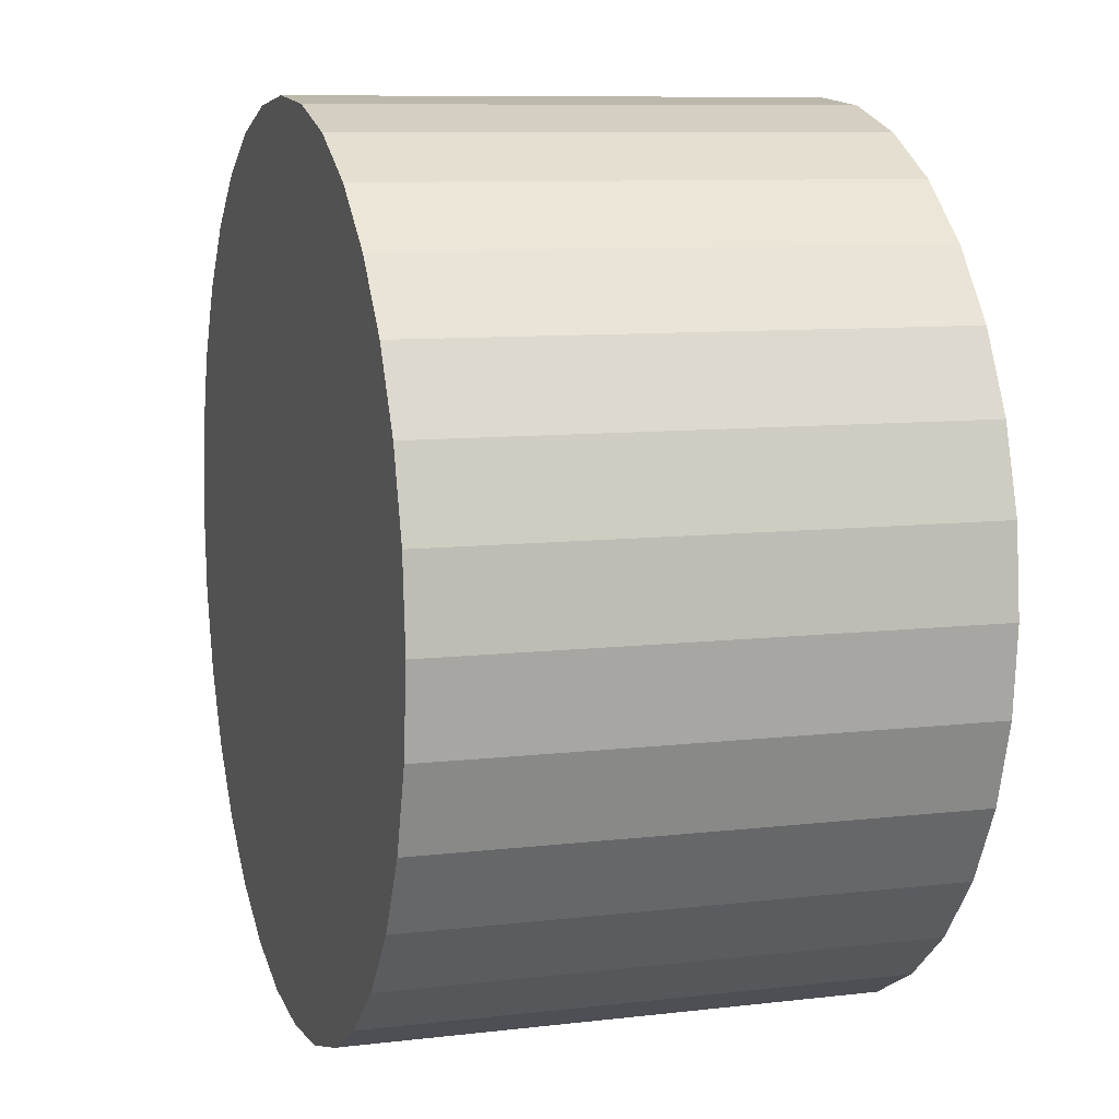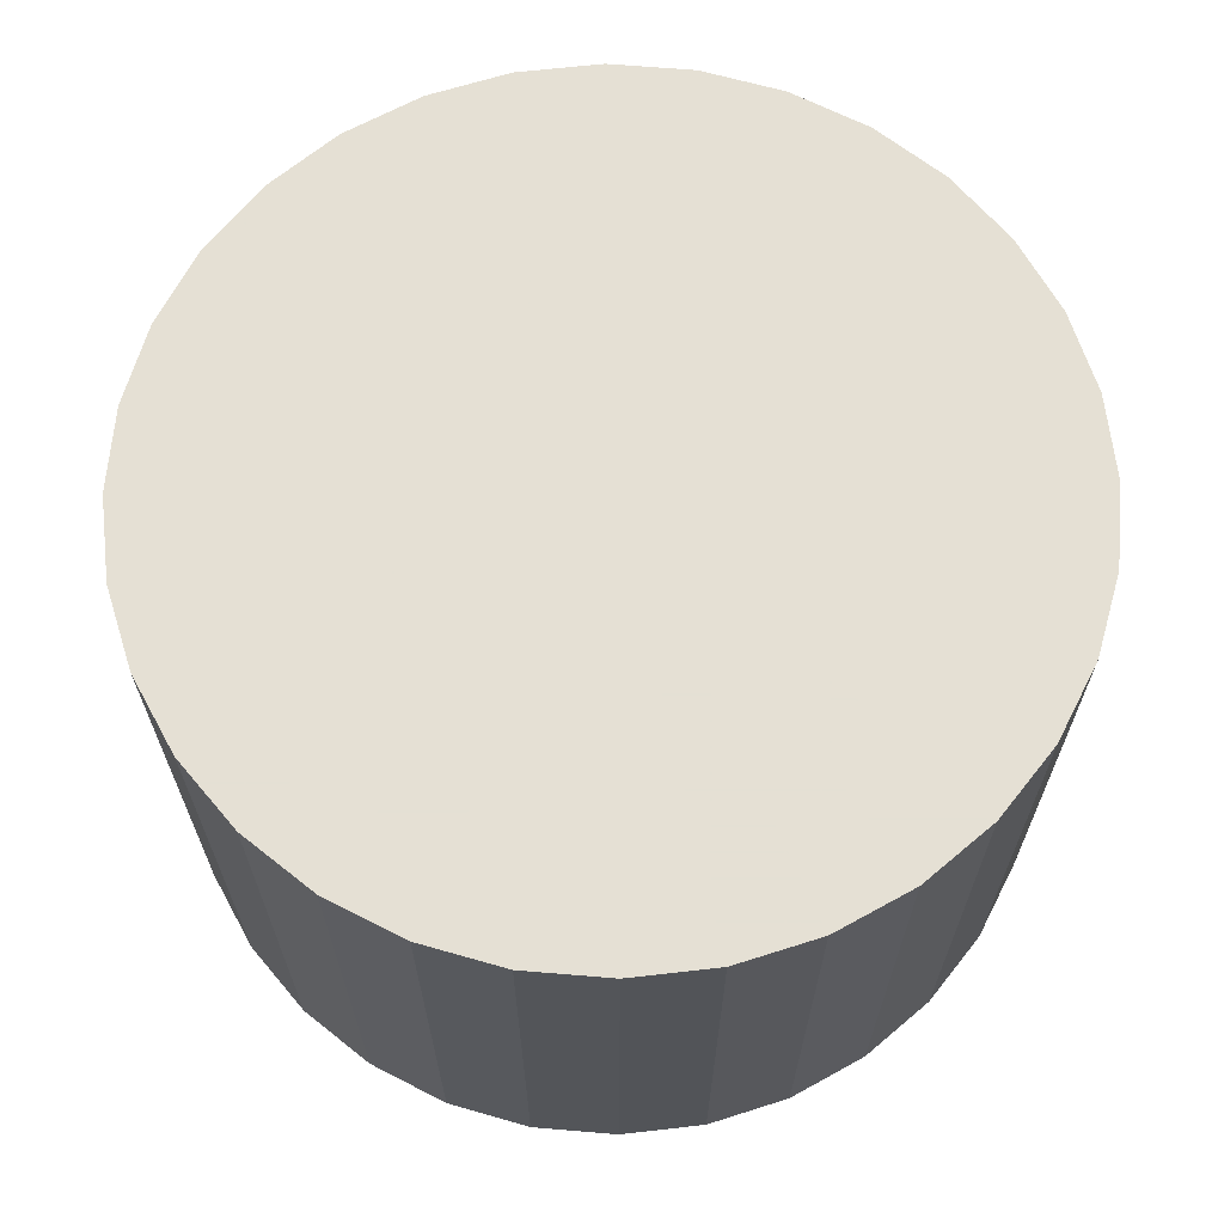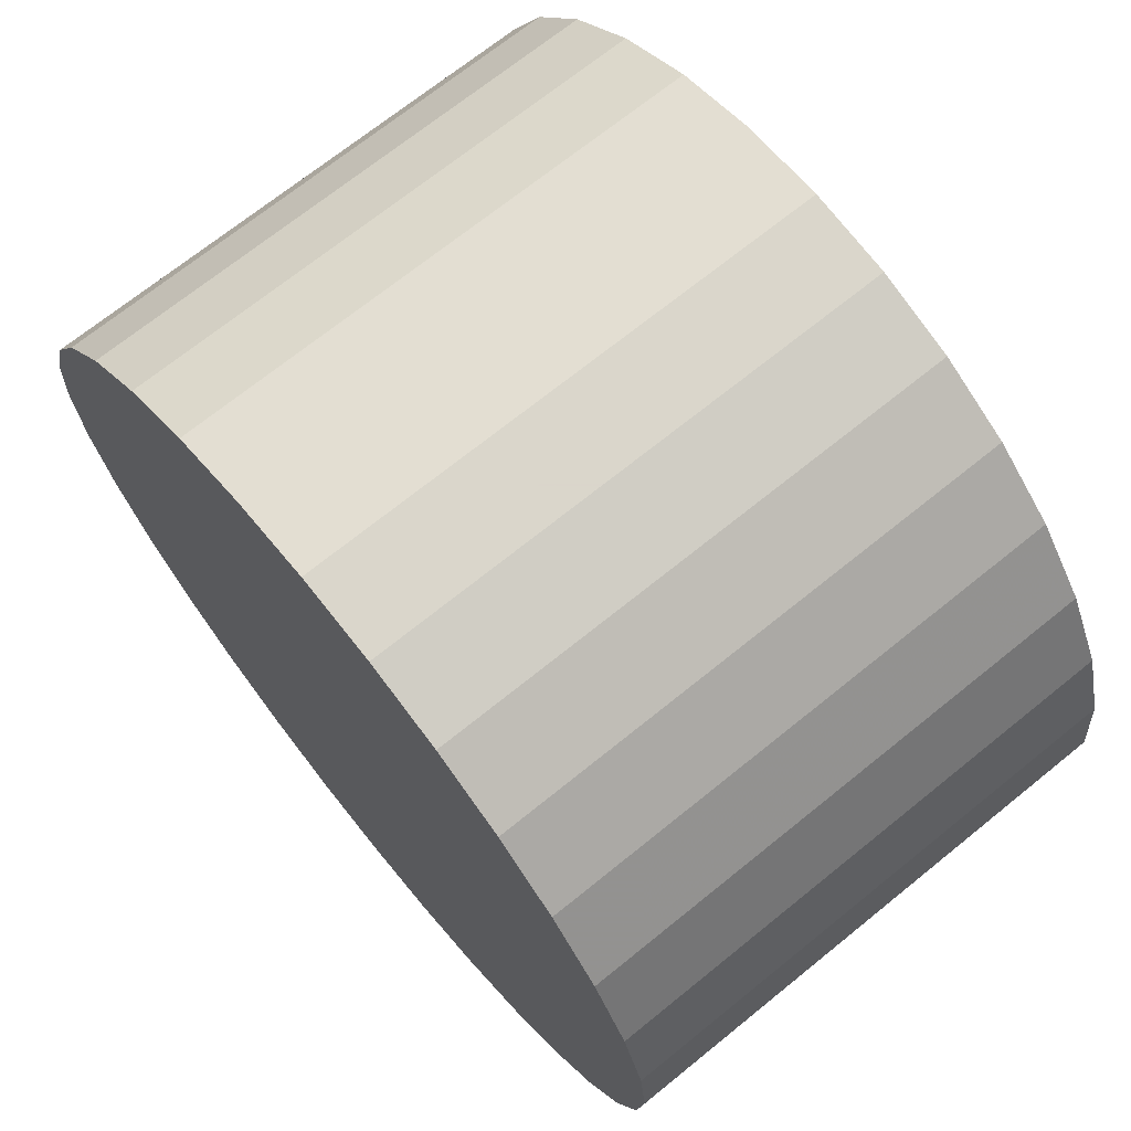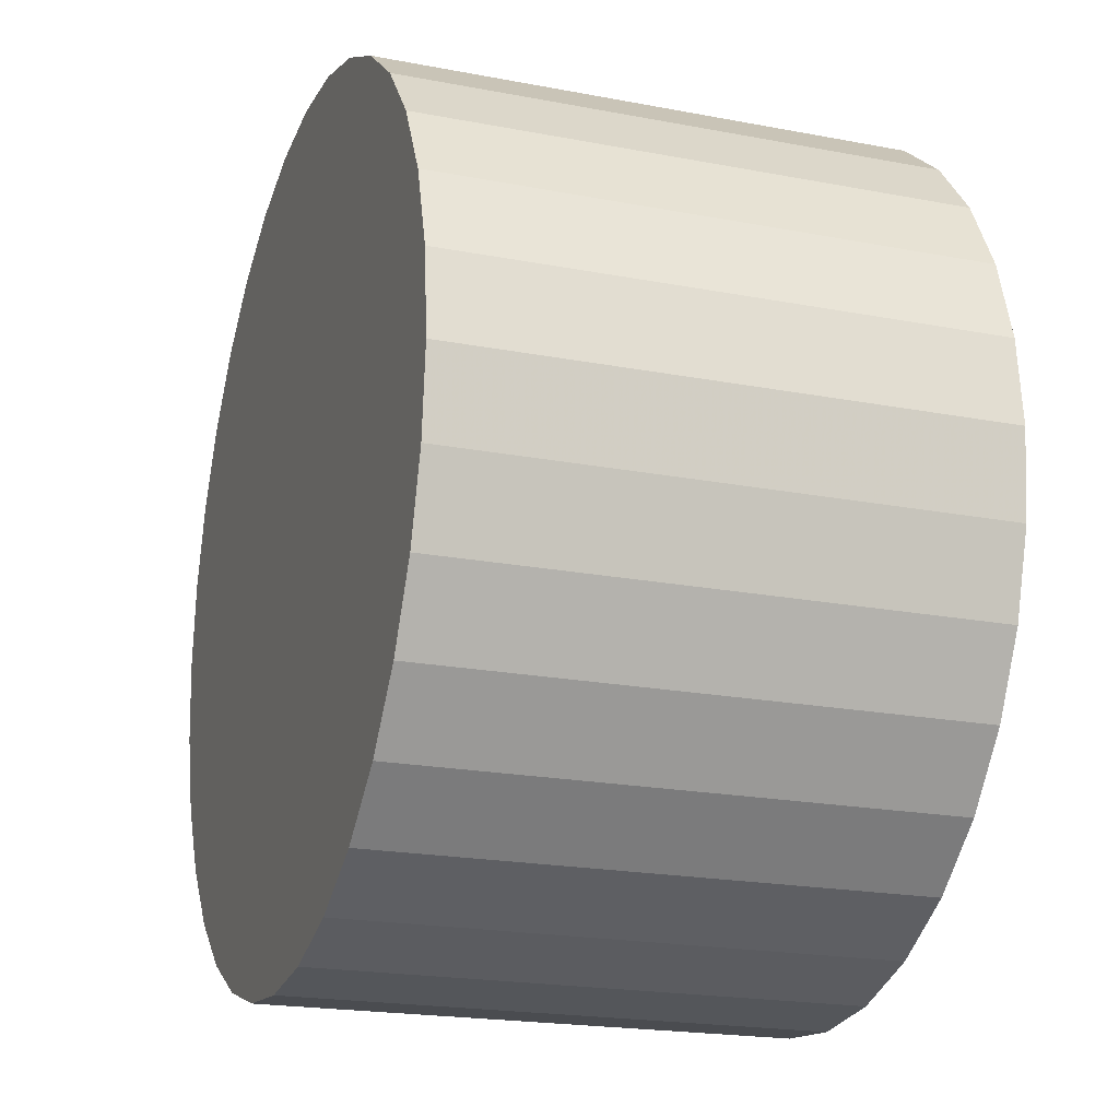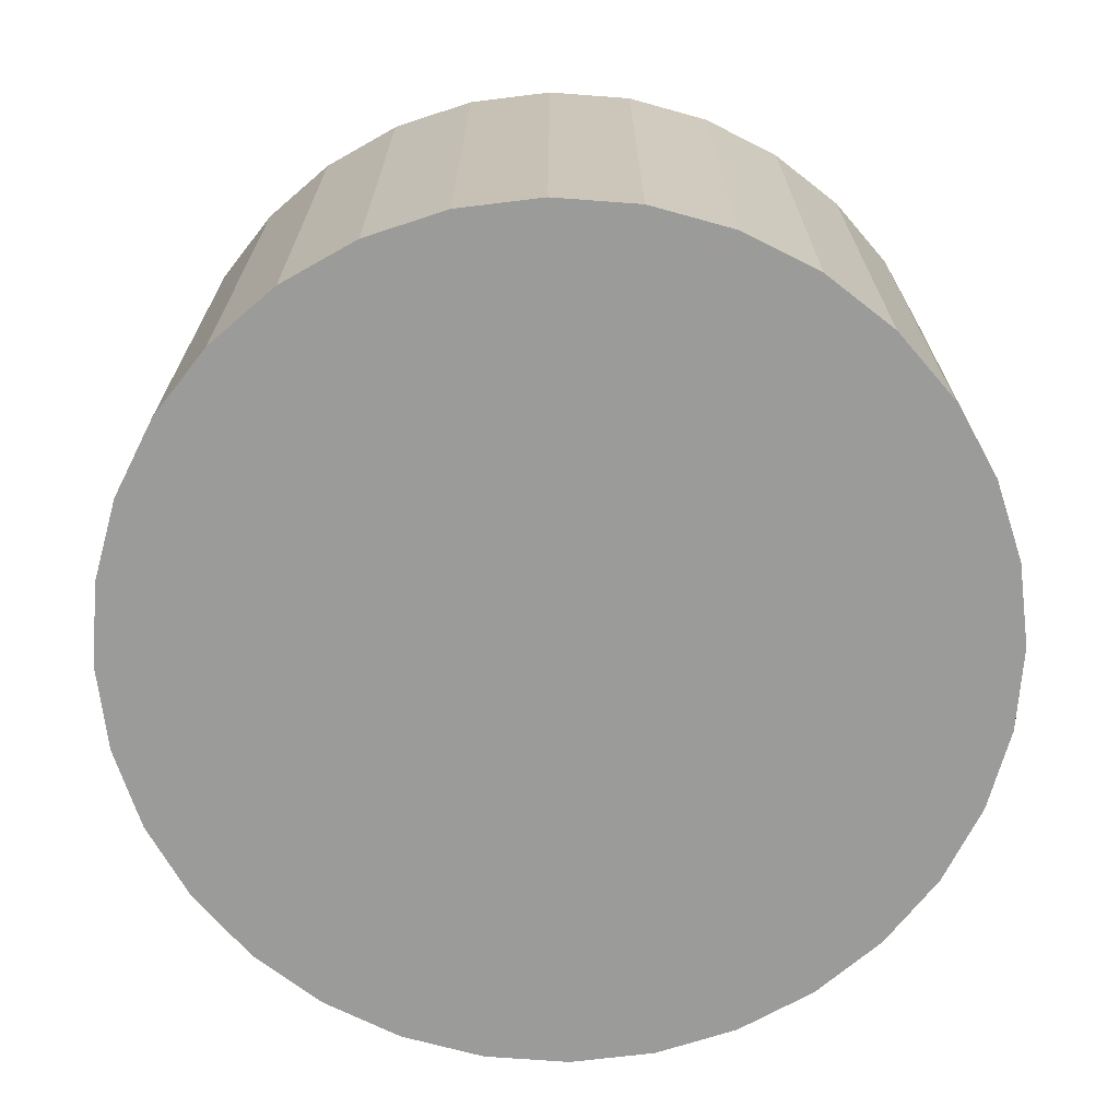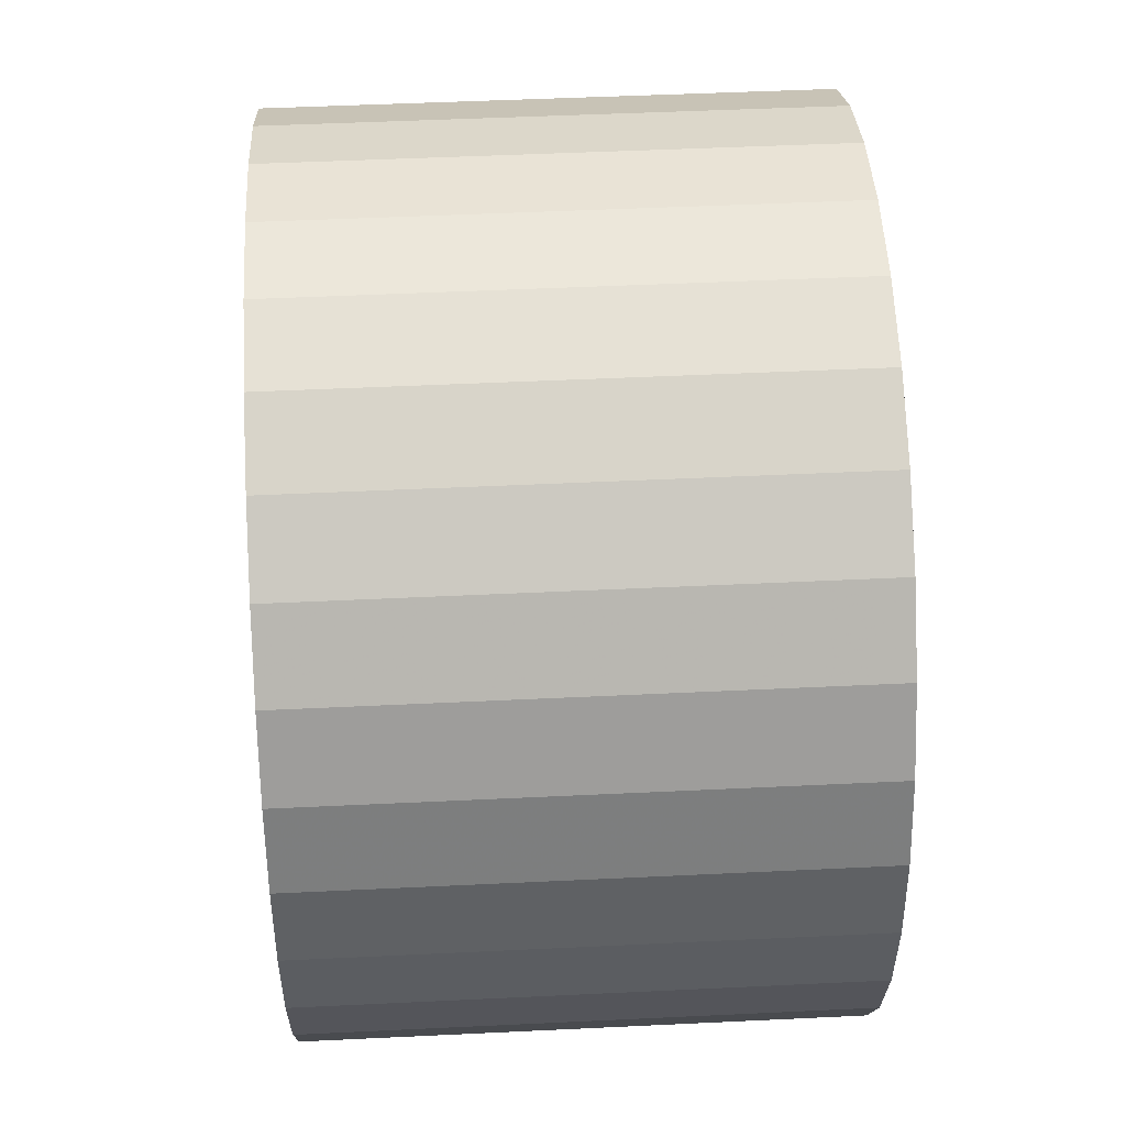
<metadata>
{"format":"obj","ext":"obj","renderer":"f3d","projection":"perspective","resolution":1024,"background":"white","views":[{"elev":9.0,"azim":-107.6,"up":"+Y"},{"elev":65.9,"azim":-12.1,"up":"+Z"},{"elev":70.3,"azim":-129.0,"up":"+Y"},{"elev":-20.3,"azim":70.7,"up":"+Y"},{"elev":-69.6,"azim":147.6,"up":"+Z"},{"elev":47.9,"azim":86.9,"up":"+Y"}]}
</metadata>
<code>
v 0 0 -0.01434
v 0.02375 0 -0.01434
v 0.02375 0 0.01434
v 0 0 0.01434
v 0.02329 0.004633 -0.01434
v 0.02329 0.004633 0.01434
v 0.02194 0.009087 -0.01434
v 0.02194 0.009087 0.01434
v 0.01974 0.01319 -0.01434
v 0.01974 0.01319 0.01434
v 0.01679 0.01679 -0.01434
v 0.01679 0.01679 0.01434
v 0.01319 0.01974 -0.01434
v 0.01319 0.01974 0.01434
v 0.009087 0.02194 -0.01434
v 0.009087 0.02194 0.01434
v 0.004633 0.02329 -0.01434
v 0.004633 0.02329 0.01434
v 0 0.02375 -0.01434
v 0 0.02375 0.01434
v -0.004633 0.02329 -0.01434
v -0.004633 0.02329 0.01434
v -0.009087 0.02194 -0.01434
v -0.009087 0.02194 0.01434
v -0.01319 0.01974 -0.01434
v -0.01319 0.01974 0.01434
v -0.01679 0.01679 -0.01434
v -0.01679 0.01679 0.01434
v -0.01974 0.01319 -0.01434
v -0.01974 0.01319 0.01434
v -0.02194 0.009087 -0.01434
v -0.02194 0.009087 0.01434
v -0.02329 0.004633 -0.01434
v -0.02329 0.004633 0.01434
v -0.02375 0 -0.01434
v -0.02375 0 0.01434
v -0.02329 -0.004633 -0.01434
v -0.02329 -0.004633 0.01434
v -0.02194 -0.009087 -0.01434
v -0.02194 -0.009087 0.01434
v -0.01974 -0.01319 -0.01434
v -0.01974 -0.01319 0.01434
v -0.01679 -0.01679 -0.01434
v -0.01679 -0.01679 0.01434
v -0.01319 -0.01974 -0.01434
v -0.01319 -0.01974 0.01434
v -0.009087 -0.02194 -0.01434
v -0.009087 -0.02194 0.01434
v -0.004633 -0.02329 -0.01434
v -0.004633 -0.02329 0.01434
v -0 -0.02375 -0.01434
v -0 -0.02375 0.01434
v 0.004633 -0.02329 -0.01434
v 0.004633 -0.02329 0.01434
v 0.009087 -0.02194 -0.01434
v 0.009087 -0.02194 0.01434
v 0.01319 -0.01974 -0.01434
v 0.01319 -0.01974 0.01434
v 0.01679 -0.01679 -0.01434
v 0.01679 -0.01679 0.01434
v 0.01974 -0.01319 -0.01434
v 0.01974 -0.01319 0.01434
v 0.02194 -0.009087 -0.01434
v 0.02194 -0.009087 0.01434
v 0.02329 -0.004633 -0.01434
v 0.02329 -0.004633 0.01434
f 2 1 5
f 2 5 3
f 3 5 6
f 3 6 4
f 5 1 7
f 5 7 6
f 6 7 8
f 6 8 4
f 7 1 9
f 7 9 8
f 8 9 10
f 8 10 4
f 9 1 11
f 9 11 10
f 10 11 12
f 10 12 4
f 11 1 13
f 11 13 12
f 12 13 14
f 12 14 4
f 13 1 15
f 13 15 14
f 14 15 16
f 14 16 4
f 15 1 17
f 15 17 16
f 16 17 18
f 16 18 4
f 17 1 19
f 17 19 18
f 18 19 20
f 18 20 4
f 19 1 21
f 19 21 20
f 20 21 22
f 20 22 4
f 21 1 23
f 21 23 22
f 22 23 24
f 22 24 4
f 23 1 25
f 23 25 24
f 24 25 26
f 24 26 4
f 25 1 27
f 25 27 26
f 26 27 28
f 26 28 4
f 27 1 29
f 27 29 28
f 28 29 30
f 28 30 4
f 29 1 31
f 29 31 30
f 30 31 32
f 30 32 4
f 31 1 33
f 31 33 32
f 32 33 34
f 32 34 4
f 33 1 35
f 33 35 34
f 34 35 36
f 34 36 4
f 35 1 37
f 35 37 36
f 36 37 38
f 36 38 4
f 37 1 39
f 37 39 38
f 38 39 40
f 38 40 4
f 39 1 41
f 39 41 40
f 40 41 42
f 40 42 4
f 41 1 43
f 41 43 42
f 42 43 44
f 42 44 4
f 43 1 45
f 43 45 44
f 44 45 46
f 44 46 4
f 45 1 47
f 45 47 46
f 46 47 48
f 46 48 4
f 47 1 49
f 47 49 48
f 48 49 50
f 48 50 4
f 49 1 51
f 49 51 50
f 50 51 52
f 50 52 4
f 51 1 53
f 51 53 52
f 52 53 54
f 52 54 4
f 53 1 55
f 53 55 54
f 54 55 56
f 54 56 4
f 55 1 57
f 55 57 56
f 56 57 58
f 56 58 4
f 57 1 59
f 57 59 58
f 58 59 60
f 58 60 4
f 59 1 61
f 59 61 60
f 60 61 62
f 60 62 4
f 61 1 63
f 61 63 62
f 62 63 64
f 62 64 4
f 63 1 65
f 63 65 64
f 64 65 66
f 64 66 4
f 65 1 2
f 65 2 66
f 66 2 3
f 66 3 4

</code>
